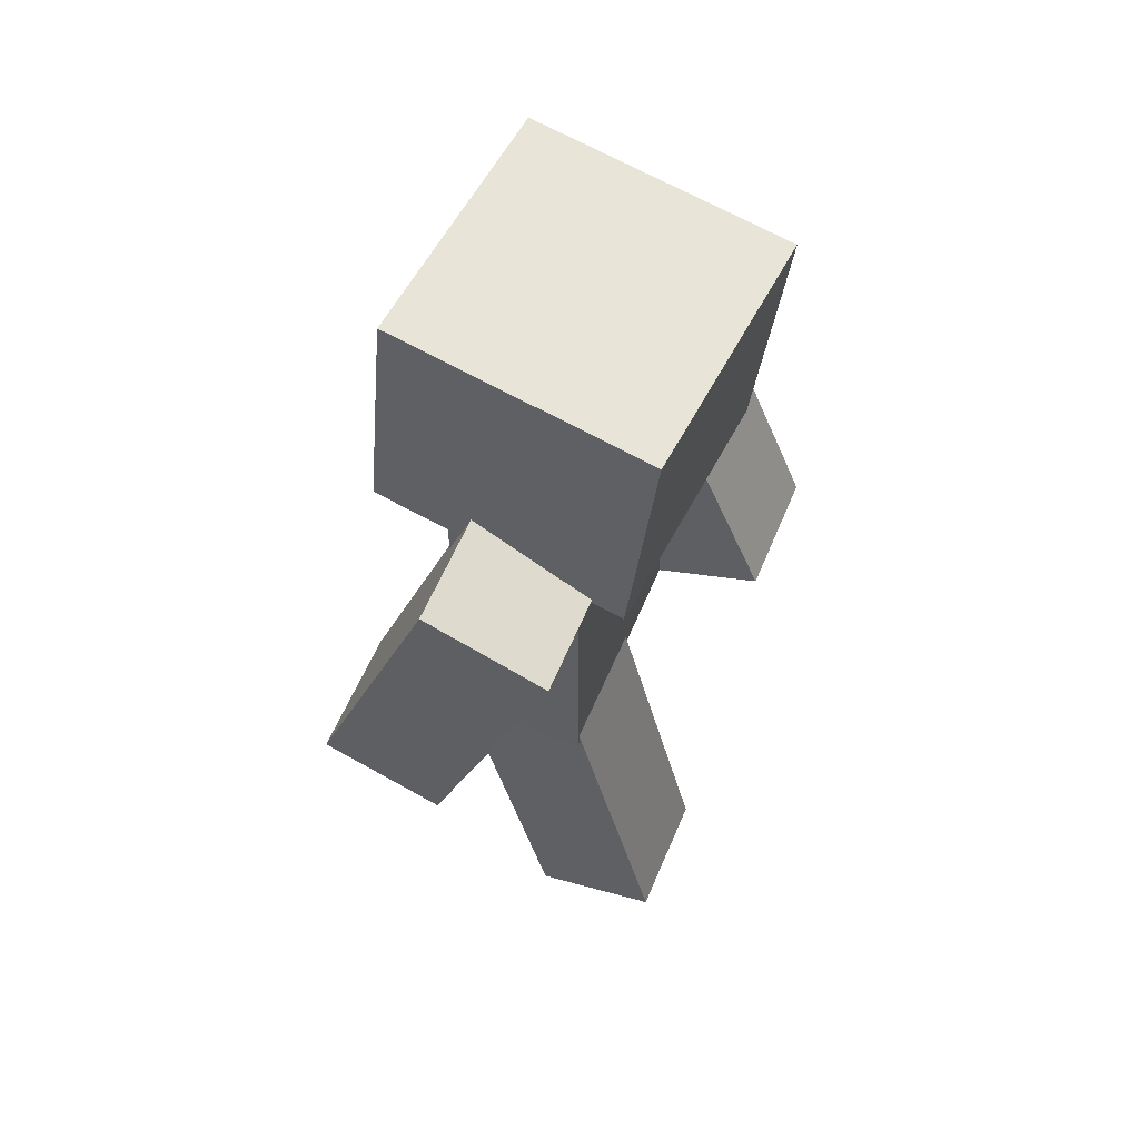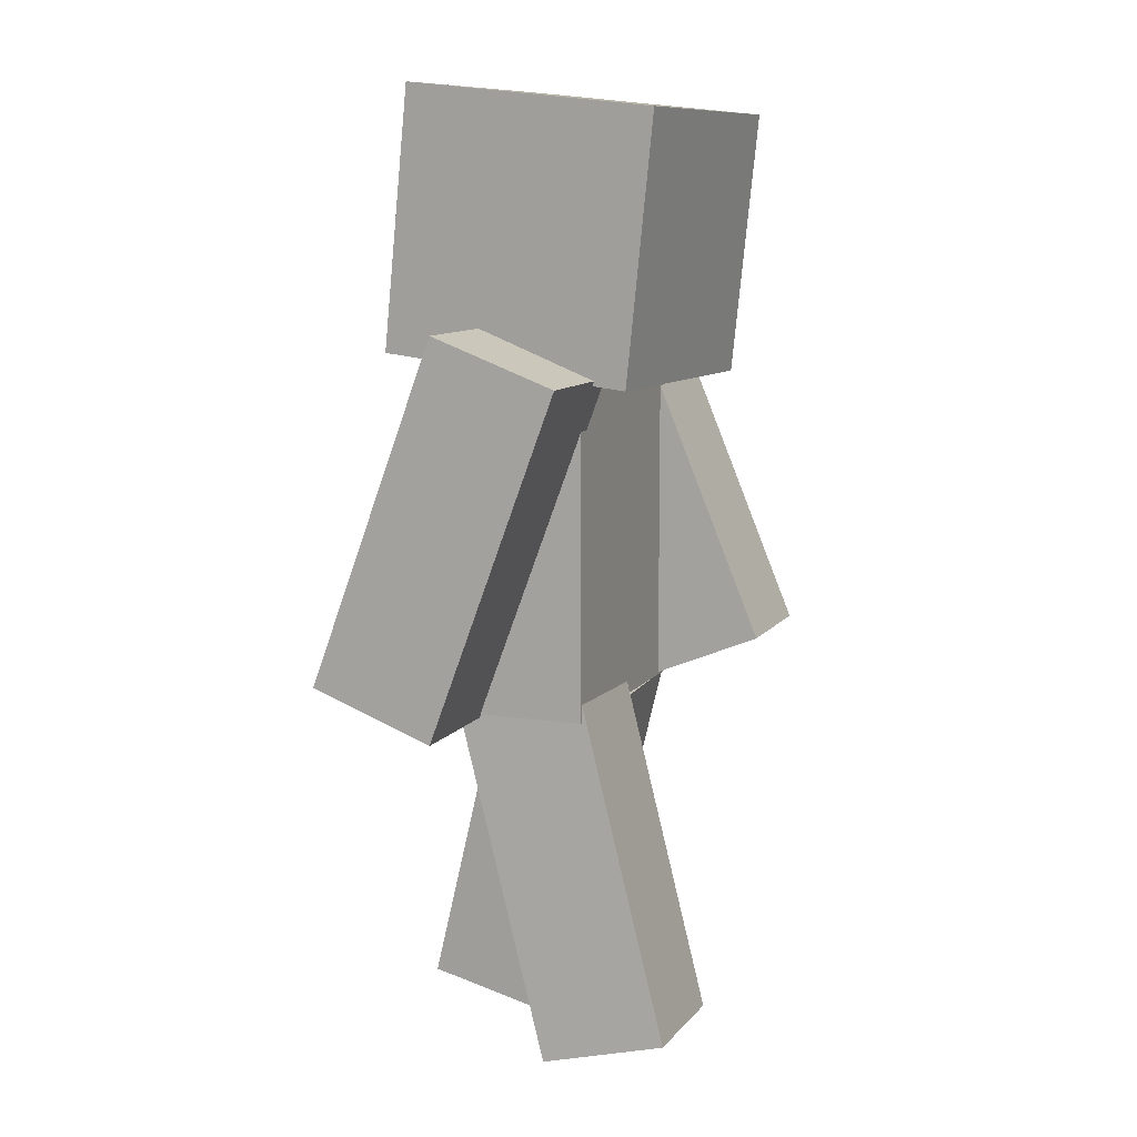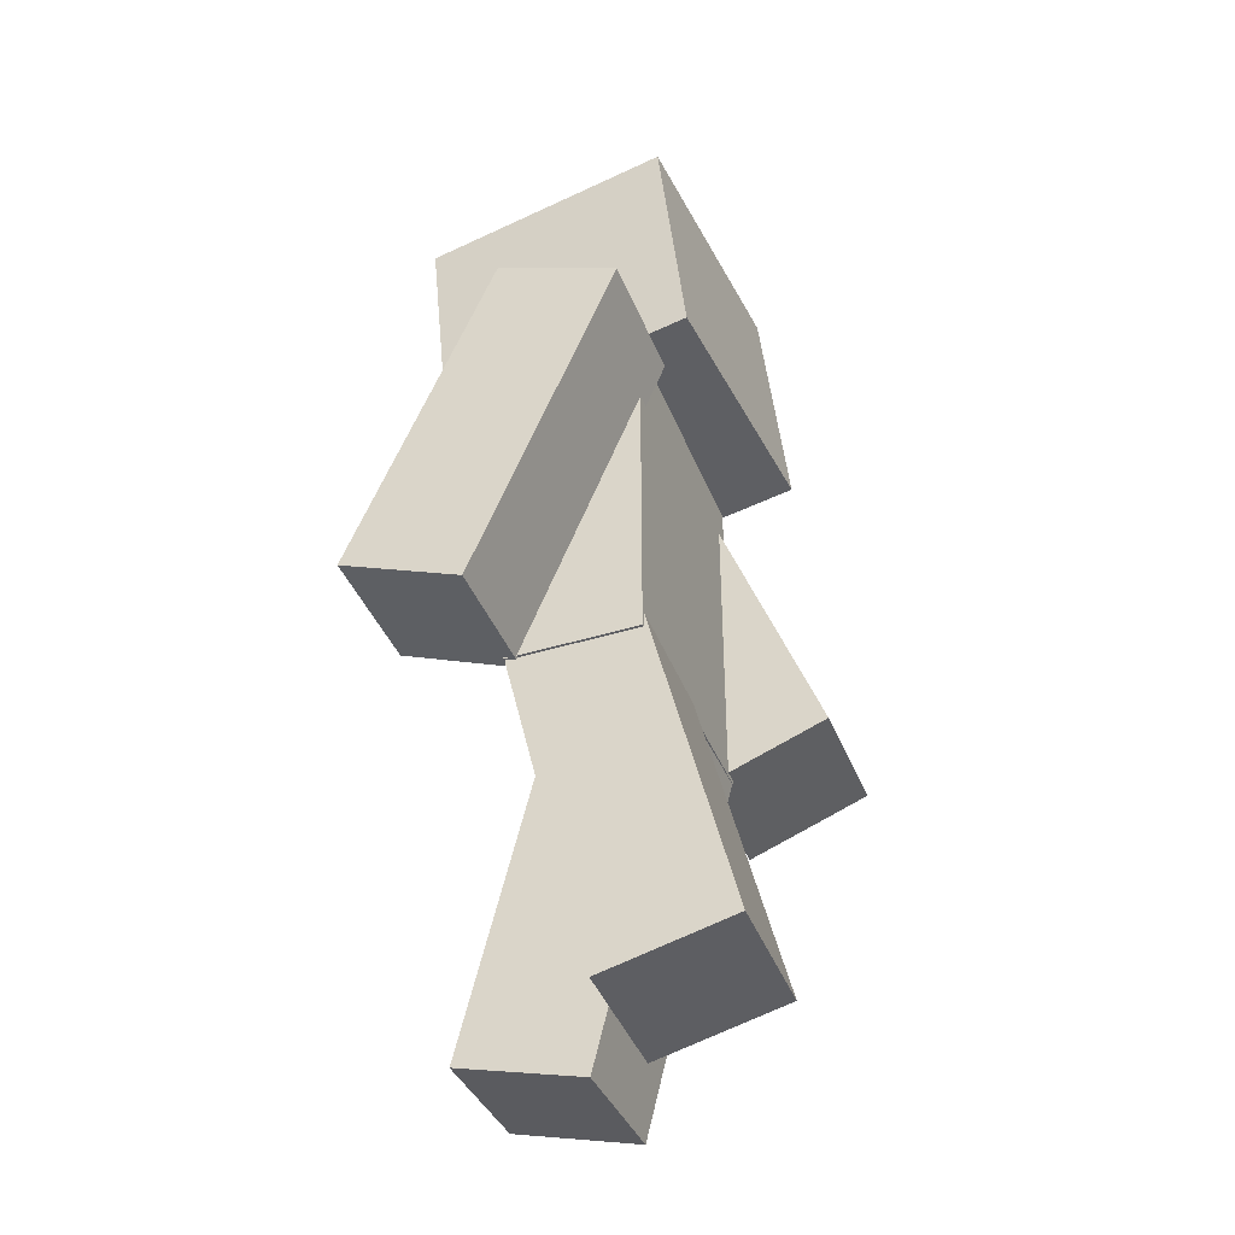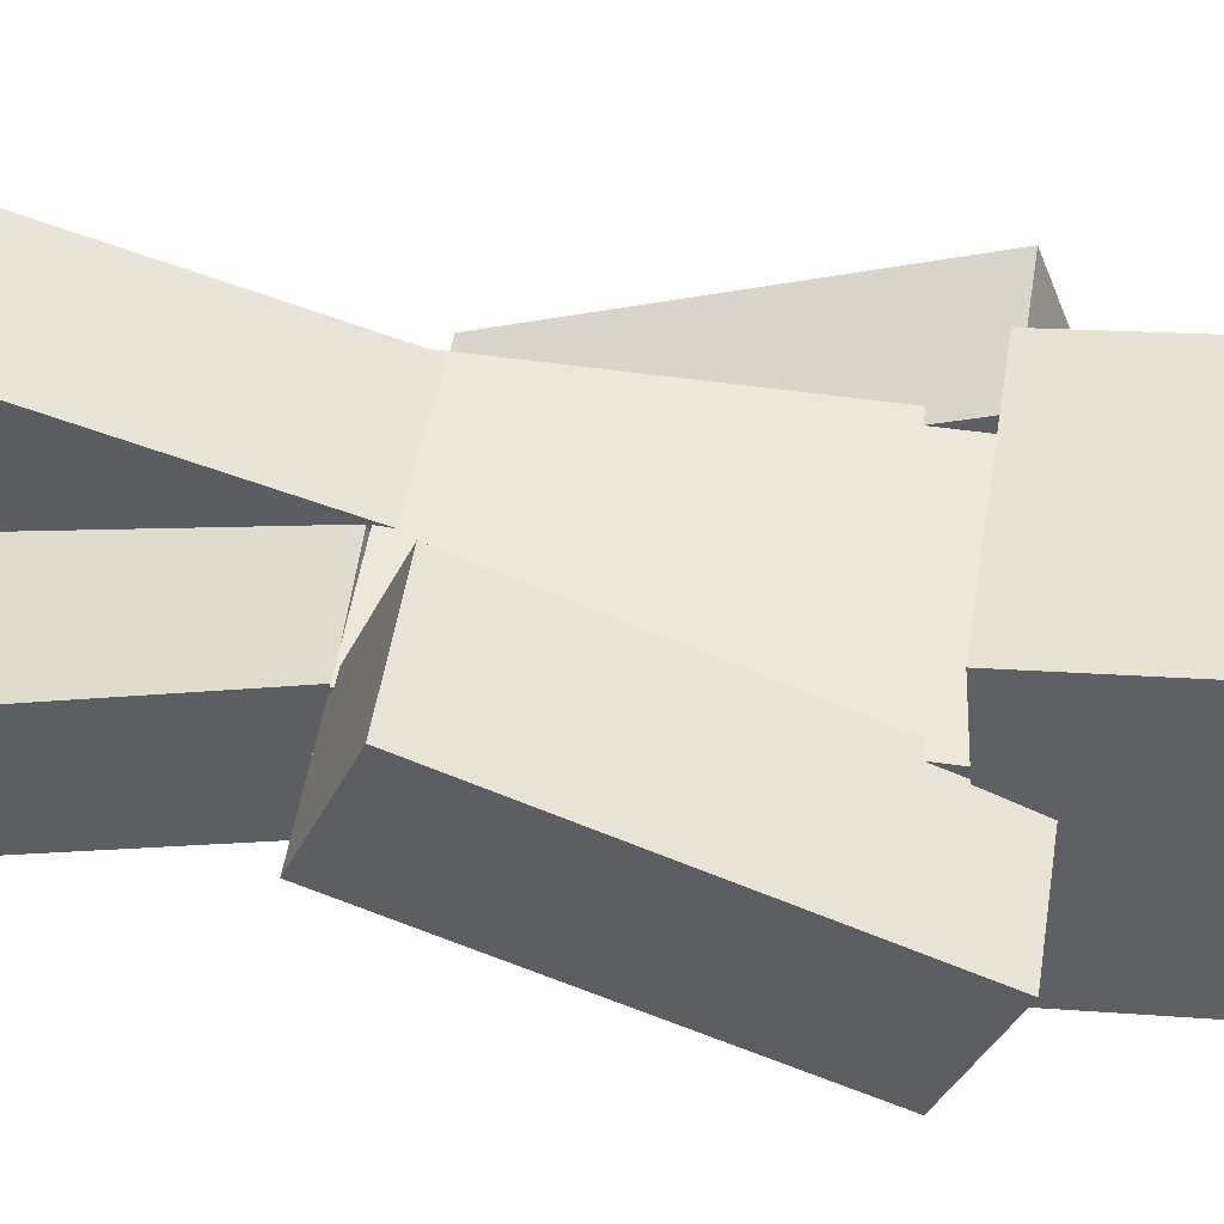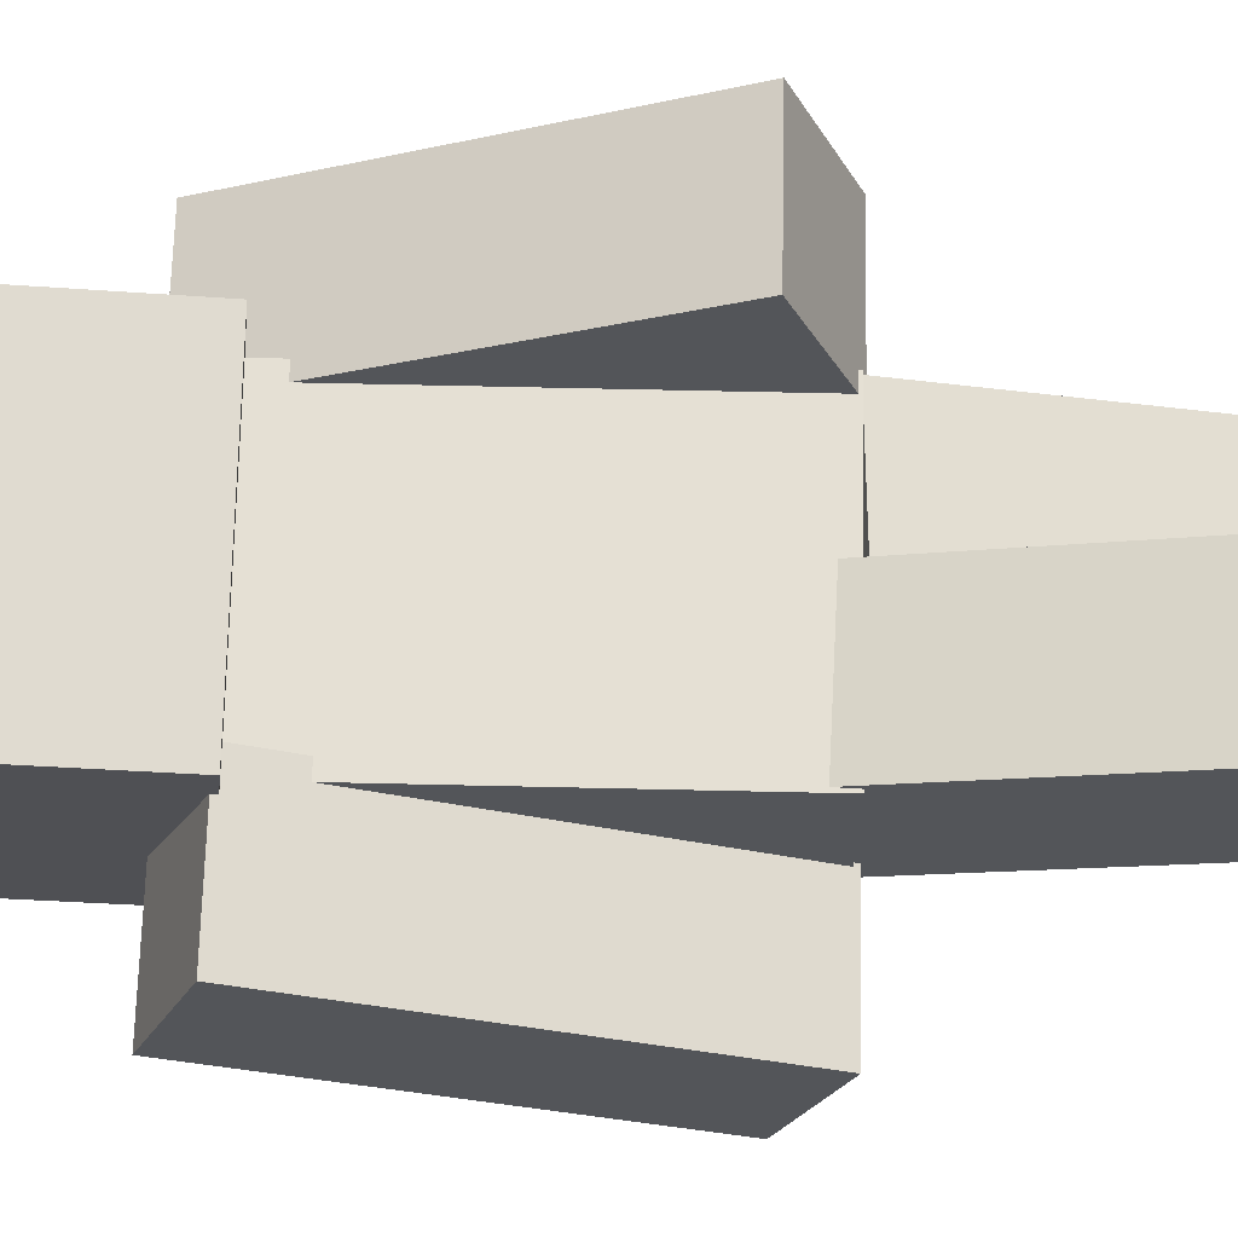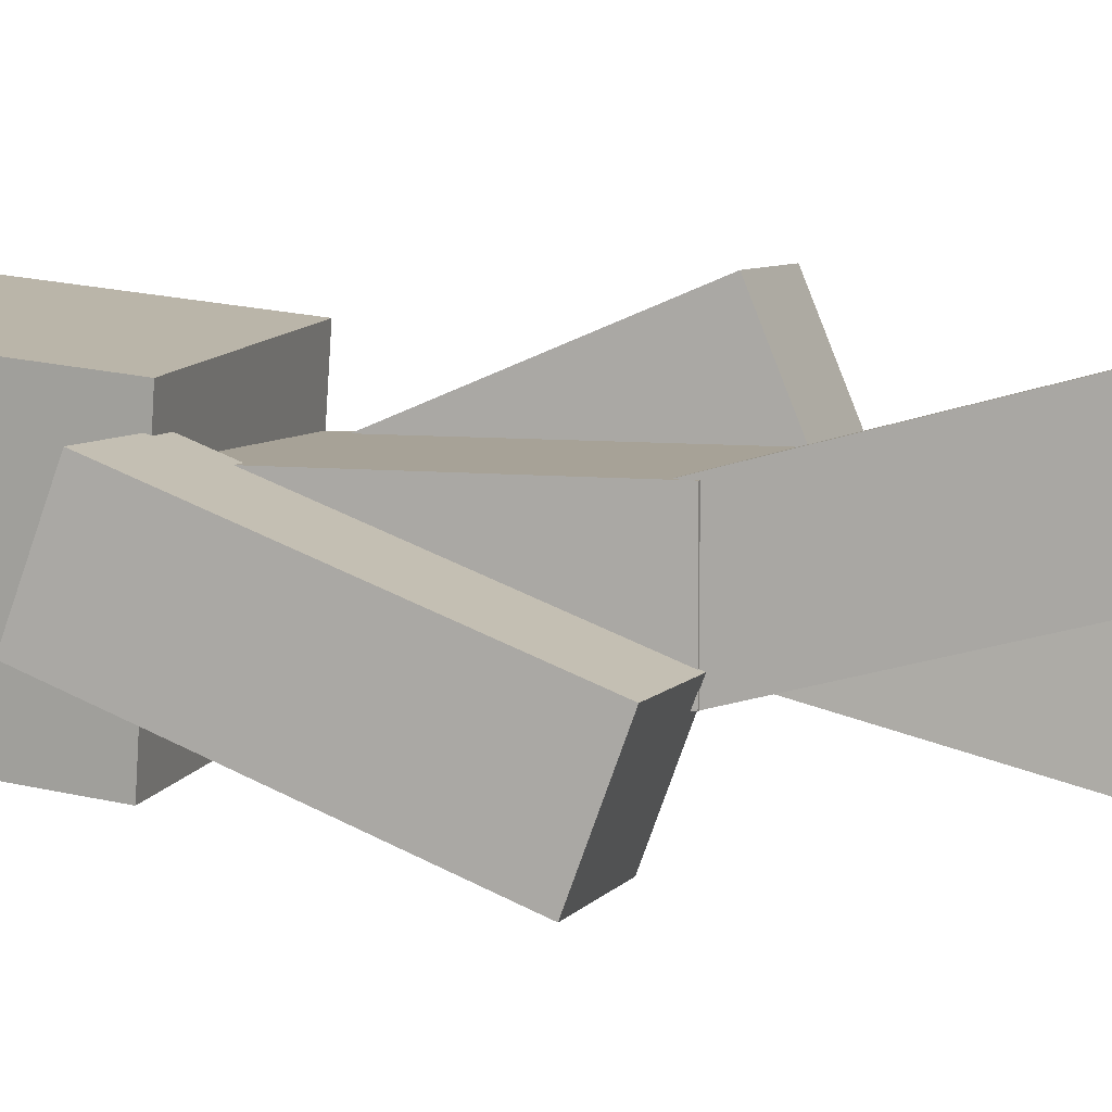
<metadata>
{"format":"obj","ext":"obj","renderer":"f3d","projection":"perspective","resolution":1024,"background":"white","views":[{"elev":58.6,"azim":-67.4,"up":"+Y"},{"elev":10.1,"azim":-68.7,"up":"+Y"},{"elev":-40.9,"azim":110.7,"up":"+Y"},{"elev":50.2,"azim":99.0,"up":"+Z"},{"elev":65.8,"azim":-88.7,"up":"+Z"},{"elev":6.6,"azim":-70.1,"up":"+Z"}]}
</metadata>
<code>
o Head
v 0.2228 1.971 0.3215
v 0.2662 2.023 -0.1738
v 0.2274 1.474 0.2695
v 0.2707 1.526 -0.2259
v -0.2319 2.023 -0.2174
v -0.2753 1.971 0.278
v -0.2274 1.526 -0.2695
v -0.2707 1.474 0.2259
f 4 7 5 2
f 3 4 2 1
f 8 3 1 6
f 7 8 6 5
f 6 1 2 5
f 7 4 3 8
o Hat Layer
v 0.251 1.999 0.3585
v 0.2997 2.058 -0.1988
v 0.2561 1.44 0.2999
v 0.3048 1.498 -0.2574
v -0.2606 2.058 -0.2478
v -0.3094 1.999 0.3095
v -0.2555 1.498 -0.3064
v -0.3043 1.44 0.2509
f 12 15 13 10
f 11 12 10 9
f 16 11 9 14
f 15 16 14 13
f 14 9 10 13
f 15 12 11 16
o Body
v 0.25 1.5 0.125
v 0.25 1.5 -0.125
v 0.25 0.75 0.125
v 0.25 0.75 -0.125
v -0.25 1.5 -0.125
v -0.25 1.5 0.125
v -0.25 0.75 -0.125
v -0.25 0.75 0.125
f 20 23 21 18
f 19 20 18 17
f 24 19 17 22
f 23 24 22 21
f 22 17 18 21
f 23 20 19 24
o Body Layer
v 0.2656 1.516 0.1406
v 0.2656 1.516 -0.1406
v 0.2656 0.7344 0.1406
v 0.2656 0.7344 -0.1406
v -0.2656 1.516 -0.1406
v -0.2656 1.516 0.1406
v -0.2656 0.7344 -0.1406
v -0.2656 0.7344 0.1406
f 28 31 29 26
f 27 28 26 25
f 32 27 25 30
f 31 32 30 29
f 30 25 26 29
f 31 28 27 32
o Right Arm
v 0.5 1.538 0.06765
v 0.5 1.443 -0.1633
v 0.5 0.8454 0.3547
v 0.5 0.7497 0.1237
v 0.25 1.443 -0.1633
v 0.25 1.538 0.06765
v 0.25 0.7497 0.1237
v 0.25 0.8454 0.3547
f 36 39 37 34
f 35 36 34 33
f 40 35 33 38
f 39 40 38 37
f 38 33 34 37
f 39 36 35 40
o Right Arm Layer
v 0.5156 1.559 0.07611
v 0.5156 1.451 -0.1837
v 0.5156 0.837 0.3751
v 0.5156 0.7293 0.1152
v 0.2344 1.451 -0.1837
v 0.2344 1.559 0.07611
v 0.2344 0.7293 0.1152
v 0.2344 0.837 0.3751
f 44 47 45 42
f 43 44 42 41
f 48 43 41 46
f 47 48 46 45
f 46 41 42 45
f 47 44 43 48
o Left Arm
v -0.25 1.448 0.1609
v -0.25 1.536 -0.07331
v -0.25 0.7458 -0.1018
v -0.25 0.8334 -0.336
v -0.5 1.536 -0.07331
v -0.5 1.448 0.1609
v -0.5 0.8334 -0.336
v -0.5 0.7458 -0.1018
f 52 55 53 50
f 51 52 50 49
f 56 51 49 54
f 55 56 54 53
f 54 49 50 53
f 55 52 51 56
o Left Arm Layer
v -0.2344 1.457 0.181
v -0.2344 1.556 -0.08247
v -0.2344 0.7257 -0.09263
v -0.2344 0.8242 -0.3561
v -0.5156 1.556 -0.08247
v -0.5156 1.457 0.181
v -0.5156 0.8242 -0.3561
v -0.5156 0.7257 -0.09263
f 60 63 61 58
f 59 60 58 57
f 64 59 57 62
f 63 64 62 61
f 62 57 58 61
f 63 60 59 64
o Right Leg
v 0.2447 0.7241 0.1213
v 0.2426 0.7846 -0.1213
v 0.2701 -0.003138 -0.06015
v 0.268 0.05731 -0.3027
v -0.007229 0.7759 -0.1213
v -0.005118 0.7154 0.1213
v 0.01817 0.04858 -0.3027
v 0.02028 -0.01186 -0.06015
f 68 71 69 66
f 67 68 66 65
f 72 67 65 70
f 71 72 70 69
f 70 65 66 69
f 71 68 67 72
o Right Leg Layer
v 0.2599 0.7361 0.1402
v 0.2576 0.8041 -0.1327
v 0.2864 -0.02152 -0.04877
v 0.284 0.04648 -0.3217
v -0.02351 0.7942 -0.1327
v -0.02113 0.7262 0.1402
v 0.00295 0.03666 -0.3217
v 0.005324 -0.03134 -0.04877
f 76 79 77 74
f 75 76 74 73
f 80 75 73 78
f 79 80 78 77
f 78 73 74 77
f 79 76 75 80
o Left Leg
v 0.007303 0.778 0.1207
v 0.005045 0.7133 -0.1207
v -0.01798 0.05397 0.3149
v -0.02024 -0.0107 0.07337
v -0.2448 0.722 -0.1207
v -0.2425 0.7867 0.1207
v -0.2701 -0.001973 0.07337
v -0.2678 0.06269 0.3149
f 84 87 85 82
f 83 84 82 81
f 88 83 81 86
f 87 88 86 85
f 86 81 82 85
f 87 84 83 88
o Left Leg Layer
v 0.02359 0.7965 0.1318
v 0.02105 0.7238 -0.1399
v -0.00275 0.04238 0.334
v -0.00529 -0.03037 0.06233
v -0.26 0.7336 -0.1399
v -0.2575 0.8064 0.1318
v -0.2864 -0.02055 0.06233
v -0.2838 0.0522 0.334
f 92 95 93 90
f 91 92 90 89
f 96 91 89 94
f 95 96 94 93
f 94 89 90 93
f 95 92 91 96

</code>
